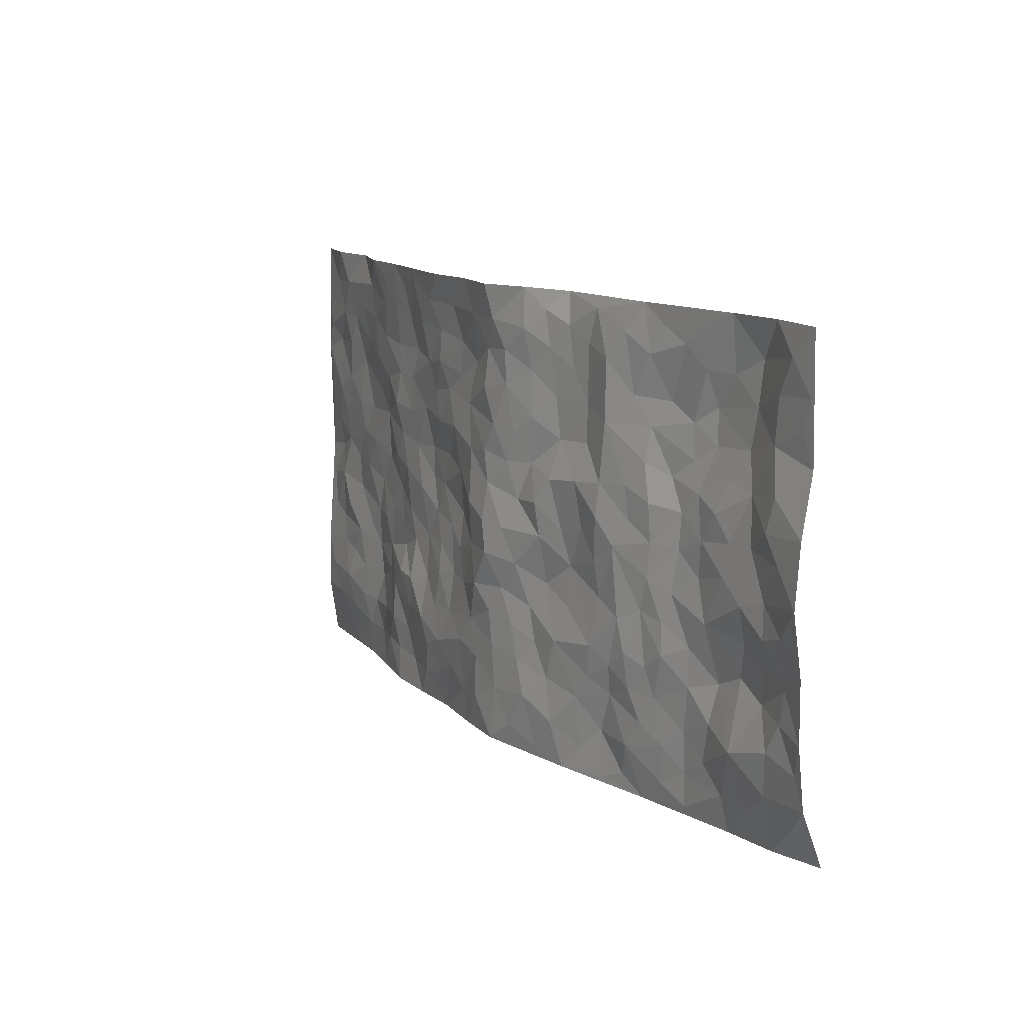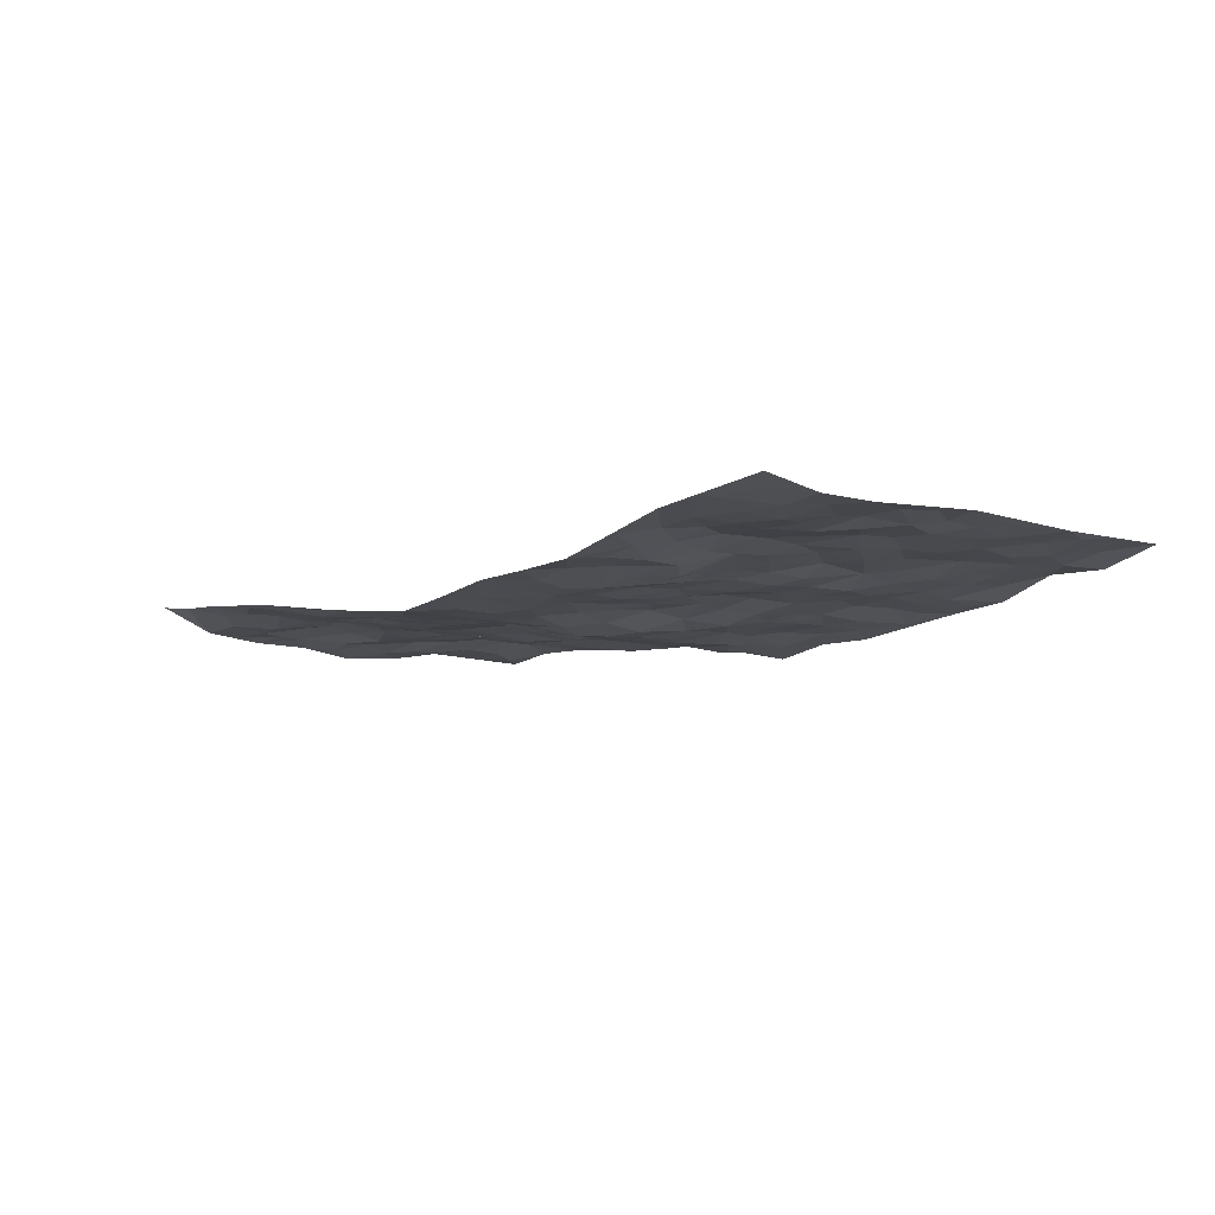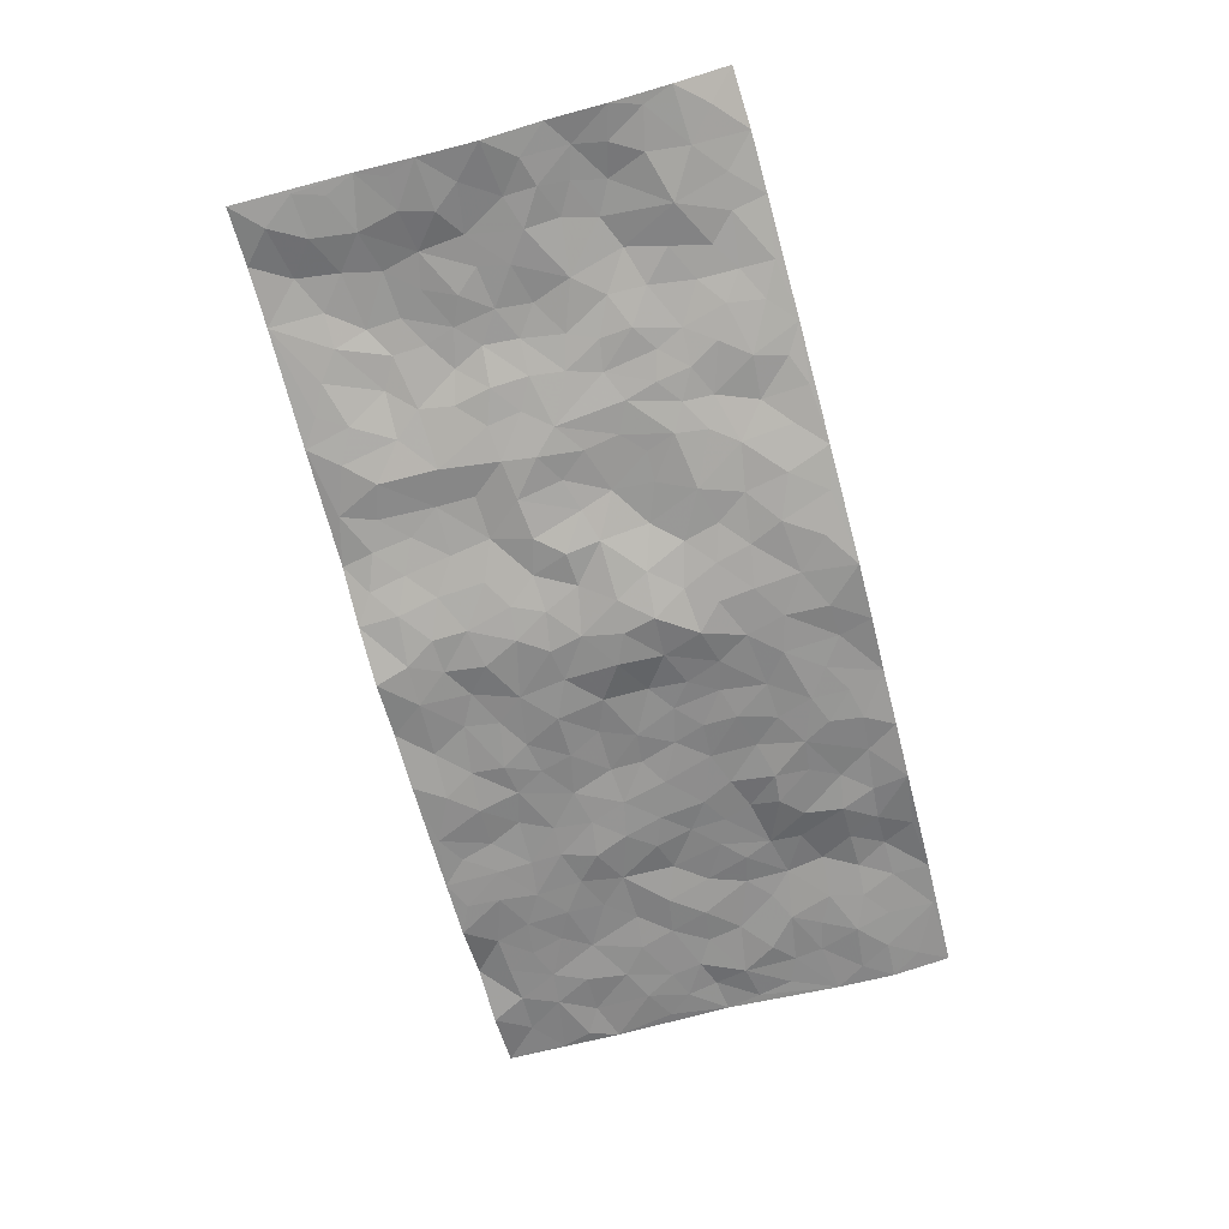
<metadata>
{"format":"obj","ext":"obj","renderer":"f3d","projection":"perspective","resolution":1024,"background":"white","views":[{"elev":12.0,"azim":-120.8,"up":"+Y"},{"elev":-8.6,"azim":50.7,"up":"+Z"},{"elev":-68.9,"azim":-75.1,"up":"+Z"}]}
</metadata>
<code>
v -0.9806 0.0125 0.07137
v -0.979 0.9967 0.02002
v 0.9792 0.008046 0.05519
v 0.9789 0.999 0.05472
v -0.7967 0.3931 0.02701
v -0.9778 0.4996 -0.006259
v -0.8584 0.3582 0.02571
v -0.000703 0.0009325 -0.05119
v -0.9802 0.2519 0.01172
v -0.9237 0.3387 0.02147
v -0.735 0.00525 0.04659
v -0.9818 0.1281 0.02406
v -0.7101 0.2938 0.0363
v -0.8584 0.007016 0.05433
v -0.8421 0.289 0.0344
v -0.4895 0.002689 0.01811
v -0.9599 0.1899 0.01905
v -0.2937 0.1671 -0.01816
v -0.7771 0.3228 0.03575
v -0.8641 0.122 0.02582
v -0.9261 0.0675 0.03953
v -0.7967 0.06751 0.03739
v -0.6724 0.1289 0.0291
v -0.7245 0.07752 0.0343
v -0.8748 0.2086 0.01928
v -0.9111 0.2713 0.02024
v -0.7695 0.1789 0.01499
v -0.6921 0.2112 0.02608
v -0.8638 0.4875 0.01603
v -0.9801 0.3759 0.01066
v -0.7346 0.9971 0.03092
v -0.5364 0.223 0.009542
v 0.2611 0.1572 -0.03845
v -0.9775 0.7476 0.0264
v -0.367 0.3933 -0.01051
v -0.7816 0.7513 0.04236
v -0.7988 0.8303 0.04377
v -0.5803 0.4427 0.01559
v -0.5978 0.6054 0.02365
v -0.4896 0.9967 0.006675
v -0.9547 0.6863 0.01532
v -0.6599 0.5622 0.02403
v -0.3904 0.7532 -0.01606
v -0.5093 0.2804 0.003685
v -0.4597 0.2255 -0.001821
v -0.4953 0.1626 0.003623
v -0.4479 0.6364 -0.006015
v -0.3668 0.5595 -0.02204
v 0.1622 0.4725 -0.02252
v -0.3339 0.2213 -0.01473
v -0.2099 0.61 -0.03127
v -0.3752 0.6288 -0.01803
v -0.3019 0.05801 -0.009343
v -0.6248 0.7097 0.03156
v -0.3943 0.1951 0.0001369
v -0.8695 0.6173 0.01063
v -0.03693 0.3473 -0.04482
v 0.0583 0.3381 -0.05687
v 0.296 0.4504 -0.01367
v -0.09444 0.5497 -0.0371
v -0.1652 0.5547 -0.03974
v 0.09137 0.6285 -0.04277
v -0.632 0.3469 0.02107
v -0.7475 0.5734 0.02402
v -0.9498 0.8085 0.02464
v -0.5596 0.1301 0.01464
v -0.3674 0.01264 -0.001017
v -0.7945 0.4657 0.01491
v -0.6162 0.1737 0.02436
v -0.6139 0.02027 0.03021
v -0.2455 0.001877 -0.02007
v -0.6148 0.08998 0.02811
v -0.5464 0.05428 0.01808
v -0.4309 0.03805 0.007851
v -0.451 0.1042 -0.0001875
v -0.889 0.6855 0.01458
v -0.9702 0.8722 0.02293
v -0.7355 0.5089 0.01867
v -0.0003275 0.9947 -0.06238
v -0.802 0.6739 0.03198
v -0.562 0.3157 0.005854
v -0.5118 0.4613 0.004026
v 0.006252 0.5697 -0.05195
v -0.04979 0.4814 -0.05215
v 0.002842 0.418 -0.0619
v -0.1249 0.128 -0.04367
v -0.5663 0.6695 0.02307
v -0.9136 0.5619 0.006893
v -0.7308 0.6902 0.03336
v -0.4492 0.2973 -0.006909
v -0.6305 0.2686 0.02149
v -0.5004 0.6882 0.004223
v -0.1728 0.4838 -0.03251
v -0.261 0.436 -0.01022
v -0.6451 0.6486 0.02714
v -0.01117 0.1159 -0.04597
v -0.4154 0.5103 -0.01353
v -0.3436 0.2884 -0.01856
v -0.2393 0.5035 -0.0187
v -0.1778 0.3815 -0.01584
v -0.9777 0.6249 0.004177
v -0.7036 0.6226 0.02213
v -0.8125 0.5786 0.02387
v -0.3613 0.1109 0.00206
v -0.5206 0.5332 0.005435
v -0.6823 0.4061 0.01975
v -0.128 0.3236 -0.02745
v -0.1481 0.249 -0.02767
v -0.5176 0.6116 0.001885
v 0.1073 0.7269 -0.0382
v -0.003223 0.2138 -0.04844
v -0.07192 0.2725 -0.04025
v 0.005366 0.2873 -0.04999
v -0.4295 0.364 -0.008887
v -0.1962 0.1838 -0.02842
v -0.6527 0.4877 0.02555
v -0.556 0.3817 0.008916
v -0.4912 0.3919 0.004054
v -0.307 0.5243 -0.01484
v -0.2578 0.3502 -0.01619
v -0.3549 0.467 -0.01517
v -0.2259 0.2713 -0.02826
v -0.09035 0.41 -0.04225
v -0.5925 0.5313 0.02197
v -0.09144 0.1977 -0.03845
v -0.2144 0.09328 -0.03145
v -0.3988 0.2586 -0.007718
v -0.9267 0.4372 0.005722
v -0.8665 0.42 0.01285
v 0.09117 0.4212 -0.0447
v 0.2086 0.2369 -0.0351
v 0.08321 0.5152 -0.05374
v 0.01938 0.4865 -0.05877
v 0.1646 0.3917 -0.03075
v 0.7901 0.4984 0.03591
v 0.218 0.4328 -0.02144
v 0.2663 0.313 -0.02894
v 0.1586 0.5658 -0.03131
v 0.1212 0.9955 -0.04253
v -0.2927 0.6193 -0.02395
v 0.4241 0.8795 -0.009997
v 0.4911 0.9978 -0.01871
v -0.2133 0.7795 -0.01635
v -0.05937 0.8618 -0.0469
v -0.3215 0.3486 -0.01447
v -0.4583 0.5659 -0.002735
v -0.07505 0.05209 -0.04651
v -0.1587 0.02187 -0.03296
v 0.1225 0.001151 -0.03902
v 0.0123 0.8576 -0.04474
v -0.01744 0.698 -0.05022
v 0.4236 0.198 -0.02036
v 0.3415 0.2893 -0.01841
v 0.5898 0.5272 0.02026
v 0.5249 0.5467 0.00145
v 0.4568 0.1369 -0.009758
v 0.5247 0.2295 -0.00827
v 0.414 0.3615 -0.008889
v 0.02229 0.6391 -0.05043
v -0.05933 0.6256 -0.04315
v -0.1468 0.7279 -0.03197
v -0.08699 0.6912 -0.04117
v -0.06109 0.789 -0.04583
v -0.1354 0.631 -0.0285
v 0.02025 0.7727 -0.0502
v 0.2442 0.995 -0.04503
v -0.0195 0.9237 -0.05349
v -0.268 0.8451 -0.01032
v -0.1984 0.8787 -0.02237
v -0.3154 0.7798 -0.00699
v -0.2413 0.9967 -0.004134
v -0.2269 0.6944 -0.01513
v -0.3174 0.699 -0.009611
v -0.1398 0.8278 -0.03118
v -0.1211 0.9968 -0.03665
v 0.2167 0.744 -0.02752
v 0.1733 0.6653 -0.03858
v 0.3249 0.5942 -0.006162
v 0.2591 0.5219 -0.01615
v 0.2653 0.664 -0.02445
v 0.424 0.7434 -0.008256
v 0.3548 0.6819 -0.01192
v 0.2849 0.7315 -0.02103
v 0.06786 0.9257 -0.04947
v 0.07679 0.8205 -0.03471
v 0.1435 0.8554 -0.03095
v 0.2493 0.8712 -0.0276
v 0.3208 0.7918 -0.01933
v 0.2298 0.5944 -0.01896
v -0.8799 0.8665 0.02565
v -0.6804 0.8157 0.04329
v -0.8672 0.7737 0.02788
v -0.8569 0.9974 0.03502
v -0.9204 0.9385 0.01979
v -0.8106 0.9205 0.04592
v -0.7326 0.8846 0.04266
v -0.6059 0.9277 0.02022
v -0.6623 0.8843 0.02948
v -0.6857 0.7446 0.0406
v -0.5584 0.8134 0.02561
v -0.6203 0.7802 0.03249
v -0.5116 0.8993 0.005838
v -0.3914 0.8776 -0.01446
v -0.5456 0.9585 0.01296
v -0.4638 0.8152 0.002776
v -0.4431 0.9352 -0.004949
v -0.3439 0.9717 -0.004884
v -0.5106 0.7601 0.01106
v -0.3195 0.9002 -0.007143
v -0.257 0.9294 -0.01243
v 0.1546 0.7826 -0.03055
v 0.2538 0.8023 -0.02969
v 0.1868 0.9309 -0.03257
v 0.3921 0.8112 -0.008507
v 0.3373 0.8786 -0.02726
v 0.3818 0.9808 -0.0287
v 0.2883 0.935 -0.03523
v 0.442 0.9474 -0.01608
v 0.3795 0.4929 -0.01054
v 0.3238 0.5279 -0.006177
v 0.4836 0.6036 -0.003668
v 0.4318 0.6636 -0.007692
v 0.4049 0.5872 -0.006241
v 0.3549 0.1908 -0.03144
v 0.4811 0.3347 0.0002025
v 0.4592 0.5221 -0.005592
v 0.346 0.3873 -0.01136
v -0.1247 0.9128 -0.04082
v -0.1821 0.9564 -0.02453
v 0.3221 0.1333 -0.03378
v 0.6126 0.01676 0.009325
v 0.2001 0.3322 -0.02792
v 0.2703 0.3841 -0.0215
v 0.5832 0.2493 0.01122
v 0.7334 0.9988 0.02942
v 0.9782 0.2545 0.03825
v 0.4922 0.8117 -0.004197
v 0.7172 0.4888 0.02361
v 0.4886 0.7463 -0.00572
v 0.9772 0.501 0.05555
v 0.6674 0.2958 0.02965
v 0.5081 0.4683 0.006986
v 0.7766 0.3133 0.02588
v 0.5606 0.4166 0.0117
v 0.492 0.003955 -0.01669
v 0.08995 0.2507 -0.04679
v 0.5065 0.07887 -0.007643
v 0.1338 0.3176 -0.0391
v 0.4182 0.2681 -0.0236
v 0.8727 0.268 0.03336
v 0.64 0.4633 0.02526
v 0.5788 0.08421 0.003812
v 0.4484 0.4259 -0.003345
v 0.607 0.3732 0.01507
v 0.2874 0.2324 -0.03097
v 0.4805 0.2737 -0.01688
v 0.2653 0.0785 -0.03163
v 0.3691 0.002785 -0.02081
v 0.2453 0.002403 -0.02246
v 0.2014 0.114 -0.03794
v 0.06782 0.1683 -0.04794
v 0.1451 0.1886 -0.0455
v 0.6123 0.1495 0.01254
v 0.7755 0.4247 0.03379
v 0.7468 0.2236 0.02469
v 0.6497 0.0828 0.02343
v 0.6678 0.3864 0.02758
v 0.7165 0.3412 0.0296
v 0.8844 0.3288 0.03857
v 0.7442 0.5688 0.02876
v 0.6909 0.1477 0.02633
v 0.7626 0.1525 0.02357
v 0.8395 0.3698 0.02797
v 0.9411 0.3522 0.04395
v 0.8854 0.4405 0.03647
v 0.5814 0.3143 0.014
v 0.8202 0.1092 0.02806
v 0.3339 0.06365 -0.02803
v 0.4123 0.07016 -0.01512
v 0.07089 0.07652 -0.0476
v 0.1422 0.07154 -0.03625
v 0.9788 0.7498 0.04973
v 0.7311 0.08165 0.02869
v 0.6532 0.2174 0.02864
v 0.9596 0.4265 0.04922
v 0.9051 0.5102 0.04936
v 0.8074 0.253 0.02748
v 0.5349 0.1502 -0.009294
v 0.7335 0.003952 0.03375
v 0.5022 0.3944 0.004637
v 0.94 0.06881 0.04148
v 0.9789 0.1309 0.03663
v 0.8397 0.1836 0.02141
v 0.8986 0.1284 0.02893
v 0.8292 0.01309 0.04113
v 0.9372 0.1924 0.03224
v 0.6652 0.5568 0.01681
v 0.6908 0.6337 0.02719
v 0.5844 0.6367 0.01311
v 0.8265 0.6922 0.03228
v 0.6328 0.7715 0.009005
v 0.9568 0.6254 0.0481
v 0.7672 0.6427 0.02787
v 0.8549 0.5961 0.03635
v 0.734 0.7447 0.02845
v 0.8453 0.5318 0.03773
v 0.9157 0.5747 0.04416
v 0.8926 0.66 0.03692
v 0.6399 0.6931 0.01865
v 0.5661 0.724 0.003956
v 0.5106 0.6741 -0.007221
v 0.8549 0.8529 0.03266
v 0.7136 0.8717 0.01731
v 0.8133 0.7774 0.02858
v 0.8979 0.7786 0.04429
v 0.7817 0.8449 0.02598
v 0.976 0.8744 0.05166
v 0.6952 0.803 0.01863
v 0.9551 0.8117 0.04494
v 0.7431 0.9325 0.01916
v 0.8584 0.9988 0.02344
v 0.6148 0.9978 -0.009195
v 0.8224 0.9266 0.02757
v 0.908 0.9287 0.04314
v 0.6628 0.9348 0.01
v 0.5588 0.9011 -0.006933
v 0.4929 0.8809 -0.009701
v 0.5528 0.9692 -0.01295
v 0.5713 0.8219 0.000633
v 0.6378 0.8609 0.007423
f 29 6 128
f 12 21 20
f 26 10 9
f 55 45 46
f 27 19 15
f 26 9 17
f 101 6 88
f 12 1 21
f 7 15 19
f 125 86 96
f 84 123 85
f 129 29 128
f 25 27 15
f 12 20 17
f 73 75 66
f 22 14 11
f 26 17 25
f 9 12 17
f 25 15 26
f 5 129 7
f 52 146 48
f 55 18 50
f 7 19 5
f 20 27 25
f 124 82 105
f 41 76 34
f 20 14 22
f 14 20 21
f 14 21 1
f 24 22 11
f 24 27 22
f 72 66 69
f 69 32 91
f 70 24 11
f 24 23 27
f 17 20 25
f 27 20 22
f 10 15 7
f 10 26 15
f 23 28 27
f 27 13 19
f 28 23 69
f 13 27 28
f 119 121 94
f 10 7 129
f 6 30 128
f 9 10 30
f 36 192 80
f 80 102 89
f 118 81 44
f 64 103 78
f 115 126 86
f 45 32 46
f 91 63 13
f 129 68 29
f 95 87 54
f 95 54 199
f 202 40 204
f 82 97 105
f 29 88 6
f 18 55 104
f 148 126 71
f 38 82 124
f 50 18 122
f 117 82 38
f 5 19 106
f 82 117 118
f 80 64 102
f 127 45 55
f 194 77 190
f 98 35 114
f 39 124 105
f 127 50 98
f 106 19 13
f 66 75 46
f 39 95 42
f 63 117 38
f 95 89 102
f 101 56 76
f 51 140 99
f 18 53 126
f 62 83 132
f 45 127 90
f 112 113 57
f 103 29 68
f 130 85 58
f 109 39 105
f 35 94 121
f 113 246 58
f 151 165 163
f 120 100 94
f 114 127 98
f 192 190 65
f 95 39 87
f 36 191 37
f 67 104 74
f 56 101 88
f 13 63 106
f 192 34 76
f 268 241 243
f 108 115 125
f 93 84 60
f 133 84 85
f 156 288 157
f 101 76 41
f 80 103 64
f 105 97 146
f 99 61 51
f 92 109 47
f 125 96 111
f 158 227 153
f 75 104 55
f 69 66 32
f 81 91 32
f 106 78 68
f 42 64 78
f 77 34 65
f 24 70 72
f 75 73 16
f 16 71 67
f 2 34 77
f 13 28 91
f 103 56 88
f 56 80 76
f 72 69 23
f 11 16 70
f 16 73 70
f 16 67 74
f 115 18 126
f 24 72 23
f 73 72 70
f 16 74 75
f 72 73 66
f 32 45 44
f 84 83 60
f 66 46 32
f 78 106 116
f 117 63 81
f 67 53 104
f 103 68 78
f 69 91 28
f 36 80 89
f 106 38 116
f 106 68 5
f 81 118 117
f 62 132 138
f 32 44 81
f 53 67 71
f 57 58 85
f 123 100 107
f 93 60 61
f 33 230 224
f 8 96 147
f 132 133 130
f 140 48 119
f 93 100 123
f 122 98 50
f 164 60 160
f 53 71 126
f 125 112 108
f 193 194 195
f 75 55 46
f 63 91 81
f 56 103 80
f 196 198 31
f 18 104 53
f 121 48 97
f 38 106 63
f 118 97 82
f 97 35 121
f 51 172 140
f 130 134 49
f 87 39 109
f 288 252 263
f 97 114 35
f 47 43 92
f 57 113 58
f 248 130 58
f 34 101 41
f 114 90 127
f 116 124 42
f 145 94 35
f 118 114 97
f 167 79 175
f 98 145 35
f 85 123 57
f 43 47 52
f 199 36 89
f 42 78 116
f 159 83 62
f 88 29 103
f 74 104 75
f 118 44 90
f 173 140 172
f 42 95 102
f 190 192 37
f 65 190 77
f 89 95 199
f 125 111 112
f 92 87 109
f 18 115 122
f 177 180 176
f 112 57 107
f 109 105 146
f 93 94 100
f 285 286 275
f 96 86 147
f 137 232 131
f 57 123 107
f 87 92 208
f 49 134 136
f 132 130 49
f 161 164 162
f 50 127 55
f 122 108 107
f 122 107 100
f 48 140 52
f 118 90 114
f 99 119 94
f 123 84 93
f 36 37 192
f 48 121 119
f 120 122 100
f 39 42 124
f 38 124 116
f 248 58 246
f 44 45 90
f 98 122 120
f 146 52 47
f 94 93 99
f 168 209 170
f 212 183 188
f 202 197 200
f 42 102 64
f 107 108 112
f 99 93 61
f 8 280 96
f 112 111 113
f 125 115 86
f 115 108 122
f 128 30 10
f 5 68 129
f 10 129 128
f 132 49 138
f 83 84 133
f 130 133 85
f 83 133 132
f 248 134 130
f 156 152 224
f 151 110 165
f 212 186 211
f 153 224 249
f 254 251 244
f 246 261 262
f 225 158 249
f 49 136 179
f 185 184 150
f 214 188 181
f 181 188 182
f 161 163 174
f 143 170 172
f 110 211 185
f 184 79 167
f 174 228 169
f 62 110 159
f 163 150 144
f 210 169 229
f 170 143 168
f 176 211 110
f 98 120 145
f 94 145 120
f 48 146 97
f 109 146 47
f 148 86 126
f 147 86 148
f 71 8 148
f 8 147 148
f 244 276 254
f 232 136 134
f 174 143 161
f 60 83 160
f 163 162 151
f 159 160 83
f 261 281 262
f 259 281 149
f 219 220 59
f 246 113 111
f 33 255 131
f 157 256 152
f 137 255 153
f 230 278 279
f 262 260 33
f 154 155 242
f 131 255 137
f 248 131 232
f 281 280 149
f 259 258 278
f 220 179 59
f 159 151 160
f 162 160 151
f 164 61 60
f 228 174 144
f 144 174 163
f 159 110 151
f 161 172 164
f 186 184 185
f 161 162 163
f 61 164 51
f 160 162 164
f 187 217 213
f 150 163 165
f 205 202 200
f 79 184 139
f 170 43 173
f 174 169 143
f 161 143 172
f 167 144 150
f 176 180 183
f 172 170 173
f 223 226 221
f 185 150 165
f 99 140 119
f 207 206 203
f 172 51 164
f 43 52 173
f 173 52 140
f 167 175 228
f 228 229 169
f 210 168 169
f 177 110 62
f 189 138 179
f 62 138 177
f 136 232 233
f 181 182 222
f 150 184 167
f 178 180 189
f 49 179 138
f 177 138 189
f 180 178 182
f 178 179 220
f 307 308 304
f 222 223 221
f 215 187 188
f 176 183 212
f 187 213 186
f 214 215 188
f 185 211 186
f 237 181 239
f 182 188 183
f 110 185 165
f 216 215 141
f 211 176 212
f 182 183 180
f 176 110 177
f 213 184 186
f 178 189 179
f 177 189 180
f 195 190 37
f 197 198 200
f 195 194 190
f 34 192 65
f 80 192 76
f 37 196 195
f 194 2 77
f 193 2 194
f 196 37 191
f 31 193 195
f 198 196 191
f 31 195 196
f 199 201 191
f 197 204 31
f 198 191 201
f 31 198 197
f 201 199 54
f 36 199 191
f 54 208 201
f 208 43 205
f 208 54 87
f 198 201 200
f 206 205 203
f 43 170 203
f 210 207 209
f 40 202 206
f 31 204 40
f 197 202 204
f 208 205 200
f 43 203 205
f 205 206 202
f 203 209 207
f 171 40 207
f 40 206 207
f 208 200 201
f 43 208 92
f 170 209 203
f 168 143 169
f 207 210 171
f 168 210 209
f 188 187 212
f 212 187 186
f 166 139 213
f 184 213 139
f 237 214 181
f 215 214 141
f 216 141 218
f 213 217 166
f 142 166 216
f 217 216 166
f 187 215 217
f 216 217 215
f 237 141 214
f 142 216 218
f 223 222 182
f 179 136 59
f 223 220 219
f 267 238 251
f 237 327 141
f 223 182 178
f 158 290 253
f 220 223 178
f 59 233 227
f 233 59 136
f 248 246 131
f 153 249 158
f 251 254 267
f 223 219 226
f 111 261 246
f 297 251 238
f 276 256 157
f 167 228 144
f 229 228 175
f 175 171 229
f 229 171 210
f 260 257 33
f 265 271 272
f 266 289 283
f 269 243 250
f 249 224 152
f 266 283 271
f 227 233 137
f 253 227 158
f 325 313 320
f 135 264 275
f 310 329 239
f 270 298 297
f 249 256 225
f 275 273 269
f 311 222 221
f 155 154 299
f 234 276 157
f 310 311 299
f 222 239 181
f 221 226 155
f 266 263 252
f 242 290 244
f 264 273 275
f 273 264 243
f 242 244 154
f 276 290 225
f 288 234 157
f 240 282 302
f 275 286 306
f 225 290 158
f 234 263 284
f 241 254 276
f 233 232 137
f 137 153 227
f 264 135 238
f 244 251 154
f 260 259 257
f 227 253 219
f 33 224 255
f 154 297 299
f 240 302 307
f 297 154 251
f 264 268 243
f 253 226 219
f 271 284 263
f 277 294 293
f 290 242 253
f 241 234 284
f 59 227 219
f 242 155 226
f 252 245 231
f 157 152 156
f 257 230 33
f 152 256 249
f 278 230 257
f 262 33 131
f 224 153 255
f 259 278 257
f 134 248 232
f 230 279 224
f 96 261 111
f 261 96 280
f 280 281 261
f 246 262 131
f 252 247 245
f 268 267 241
f 283 277 272
f 288 247 252
f 275 274 285
f 295 291 294
f 267 268 264
f 263 234 288
f 309 310 299
f 290 276 244
f 283 272 271
f 267 254 241
f 265 243 241
f 236 240 285
f 297 238 270
f 303 305 298
f 241 276 234
f 221 155 299
f 272 277 293
f 250 243 287
f 286 285 240
f 284 271 265
f 271 263 266
f 295 3 291
f 225 256 276
f 241 284 265
f 289 266 231
f 3 292 291
f 321 235 323
f 293 294 296
f 279 278 258
f 245 279 258
f 279 156 224
f 260 281 259
f 280 8 149
f 262 281 260
f 231 266 252
f 267 264 238
f 306 304 270
f 283 289 295
f 243 269 273
f 236 269 250
f 294 292 296
f 274 236 285
f 269 274 275
f 250 287 293
f 245 289 231
f 236 274 269
f 156 279 247
f 242 226 253
f 247 279 245
f 243 265 287
f 288 156 247
f 265 272 293
f 296 292 236
f 293 287 265
f 295 294 277
f 277 283 295
f 236 250 296
f 289 3 295
f 292 294 291
f 293 296 250
f 300 304 308
f 325 320 235
f 329 330 326
f 270 304 303
f 270 303 298
f 309 305 301
f 135 306 270
f 299 297 298
f 298 309 299
f 238 135 270
f 300 314 305
f 303 300 305
f 304 306 307
f 300 303 304
f 282 319 315
f 322 325 235
f 275 306 135
f 307 306 286
f 240 307 286
f 308 307 302
f 302 282 308
f 308 282 315
f 305 309 298
f 310 309 301
f 310 301 329
f 310 239 311
f 222 311 239
f 299 311 221
f 319 312 315
f 312 323 316
f 301 305 318
f 305 314 316
f 300 308 315
f 316 314 312
f 312 314 315
f 315 314 300
f 323 312 324
f 316 313 318
f 282 4 317
f 330 313 325
f 4 321 324
f 235 320 323
f 282 317 319
f 312 319 317
f 326 325 322
f 316 320 313
f 316 318 305
f 142 218 327
f 327 218 141
f 316 323 320
f 324 312 317
f 4 324 317
f 321 323 324
f 318 313 330
f 328 326 322
f 326 327 329
f 329 327 237
f 326 328 327
f 322 142 328
f 327 328 142
f 329 237 239
f 301 318 330
f 326 330 325
f 330 329 301

</code>
